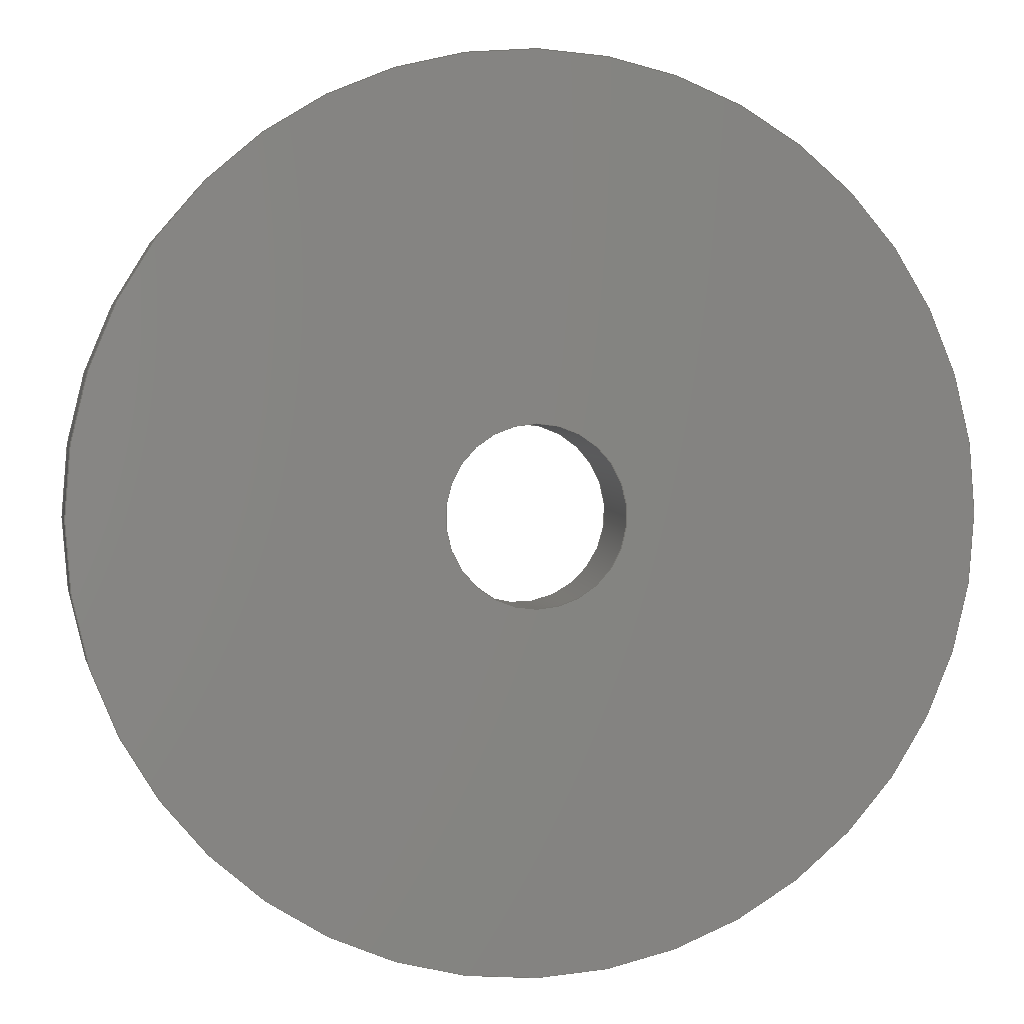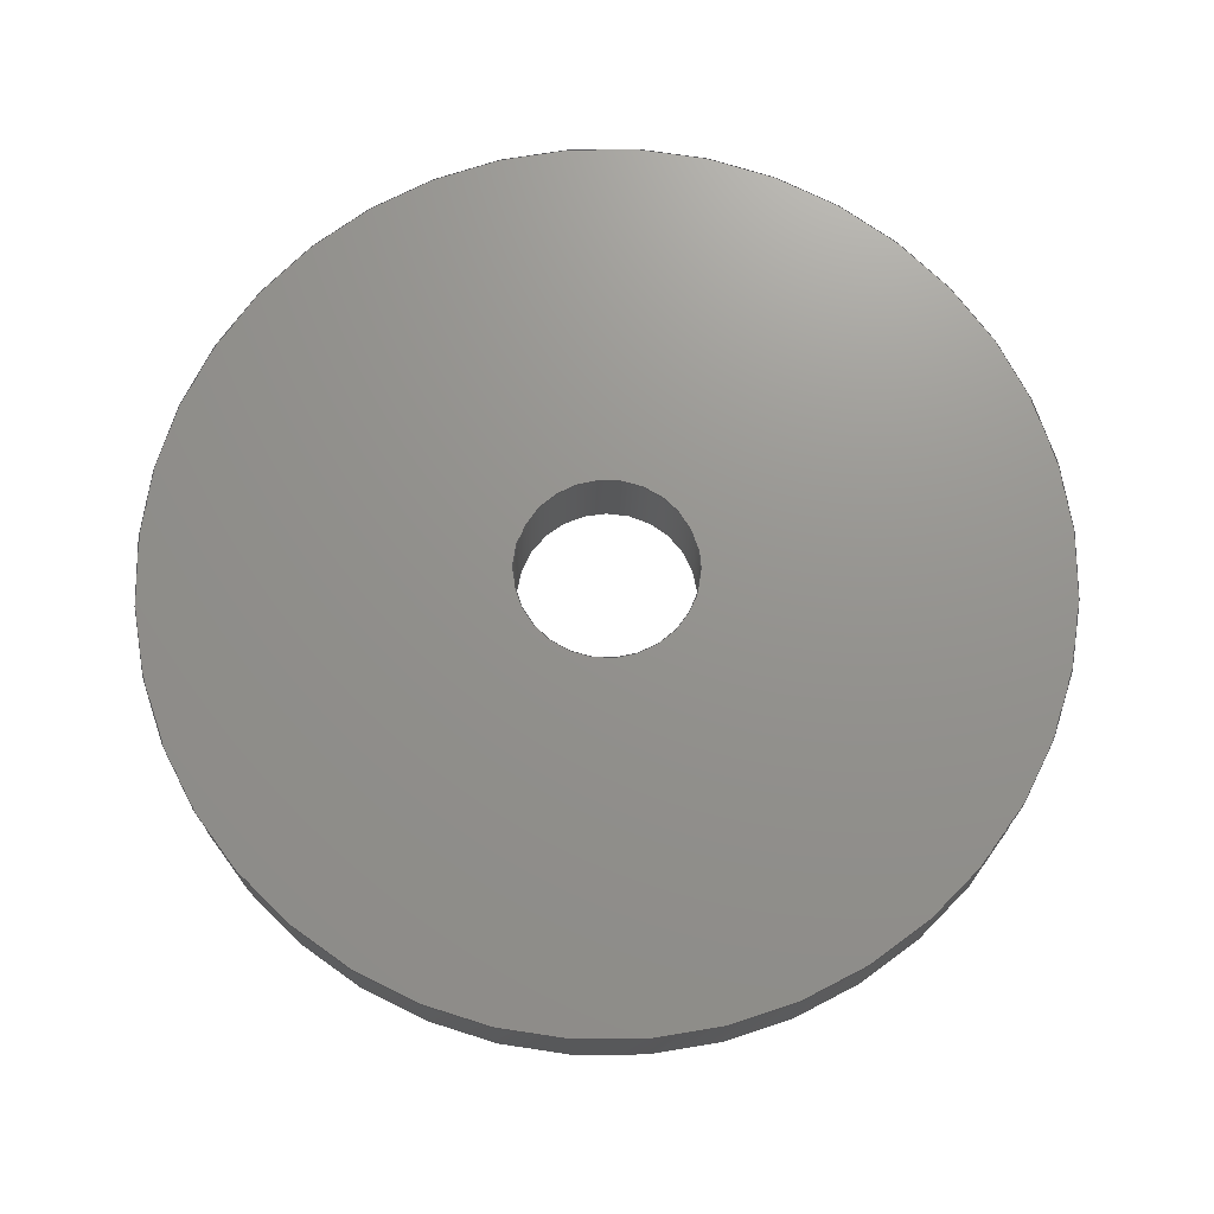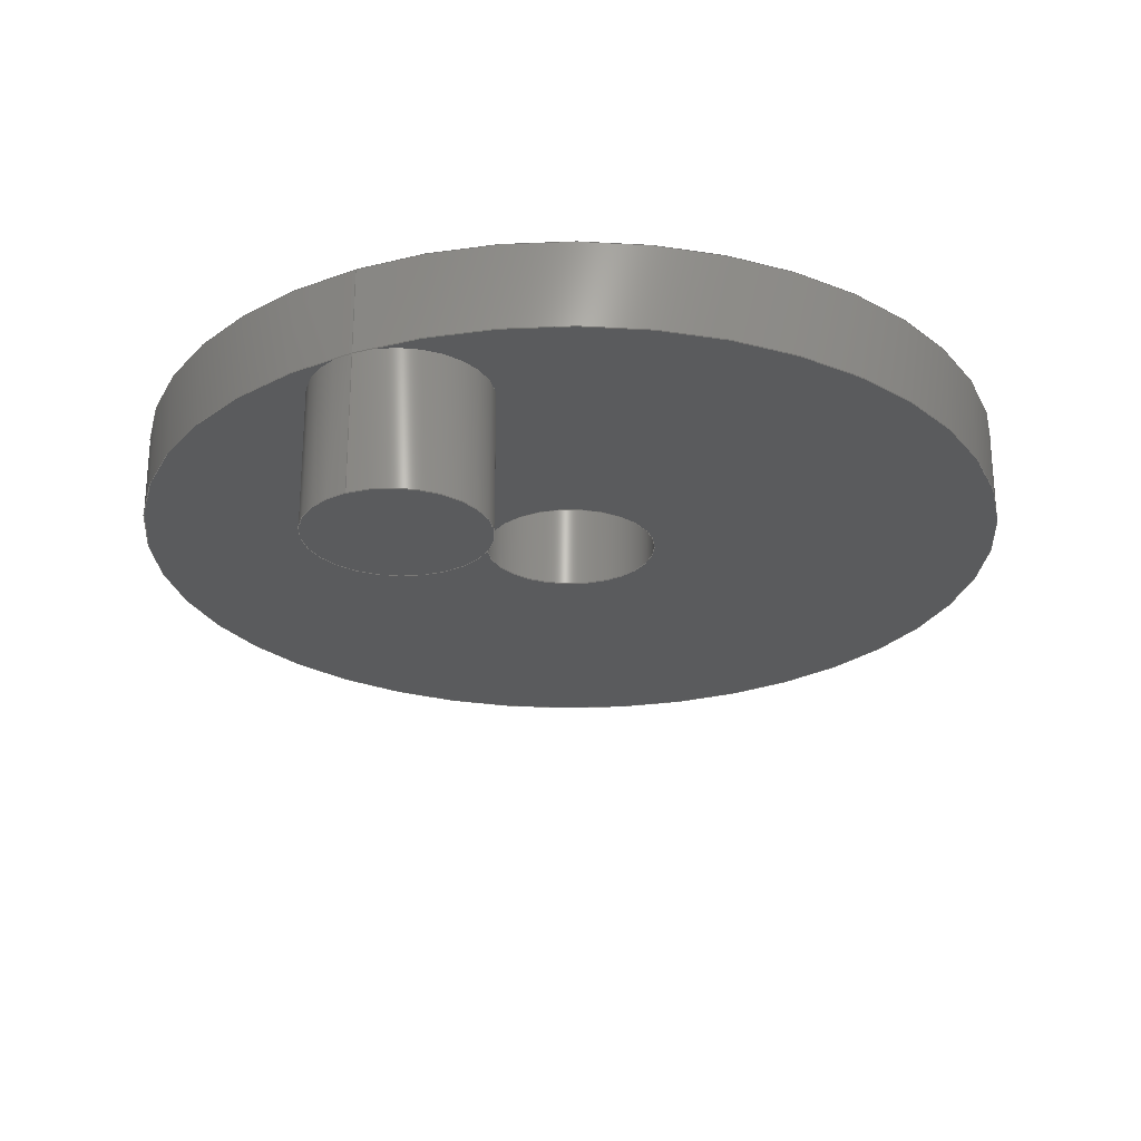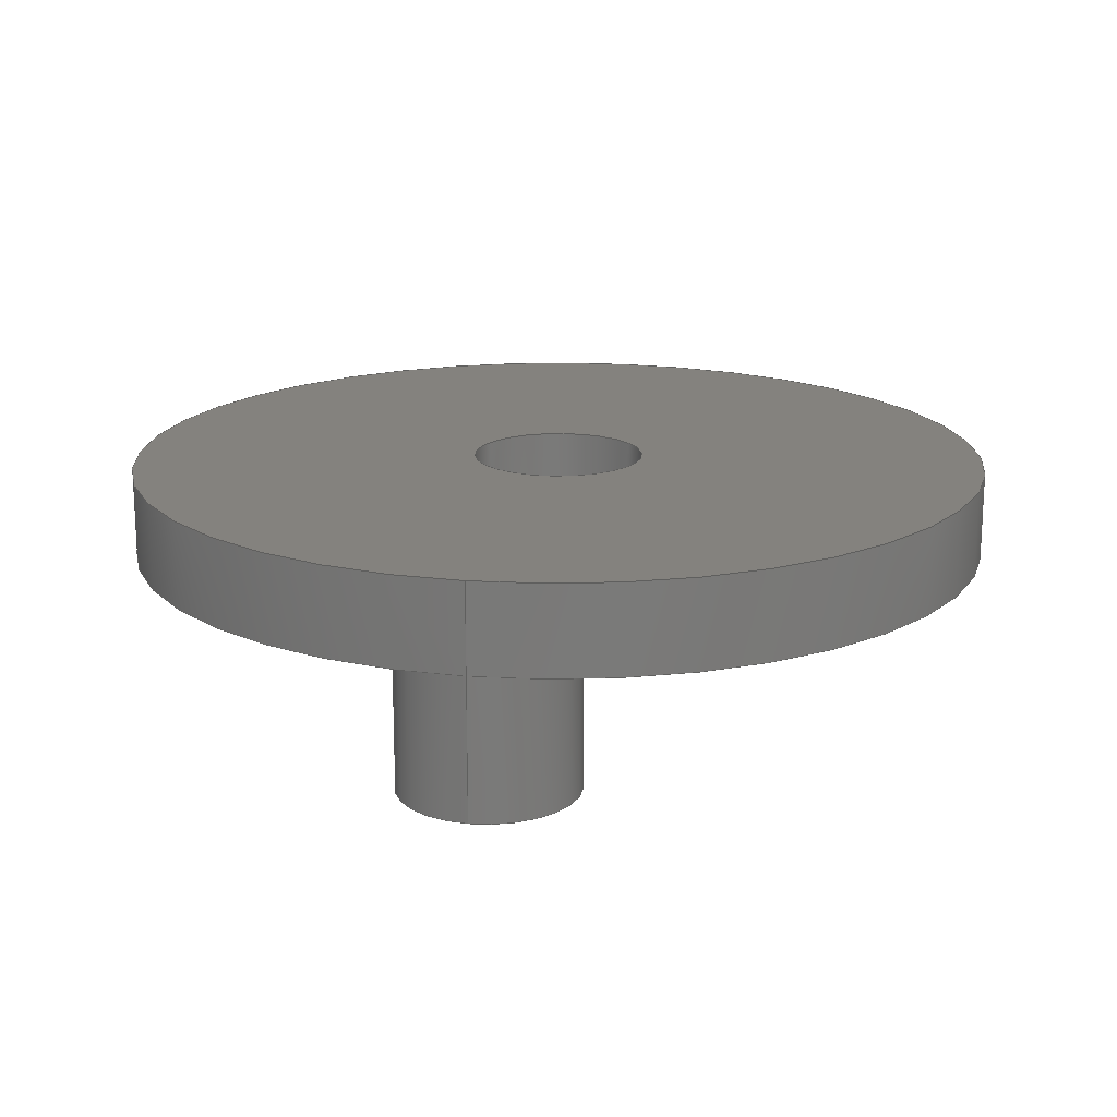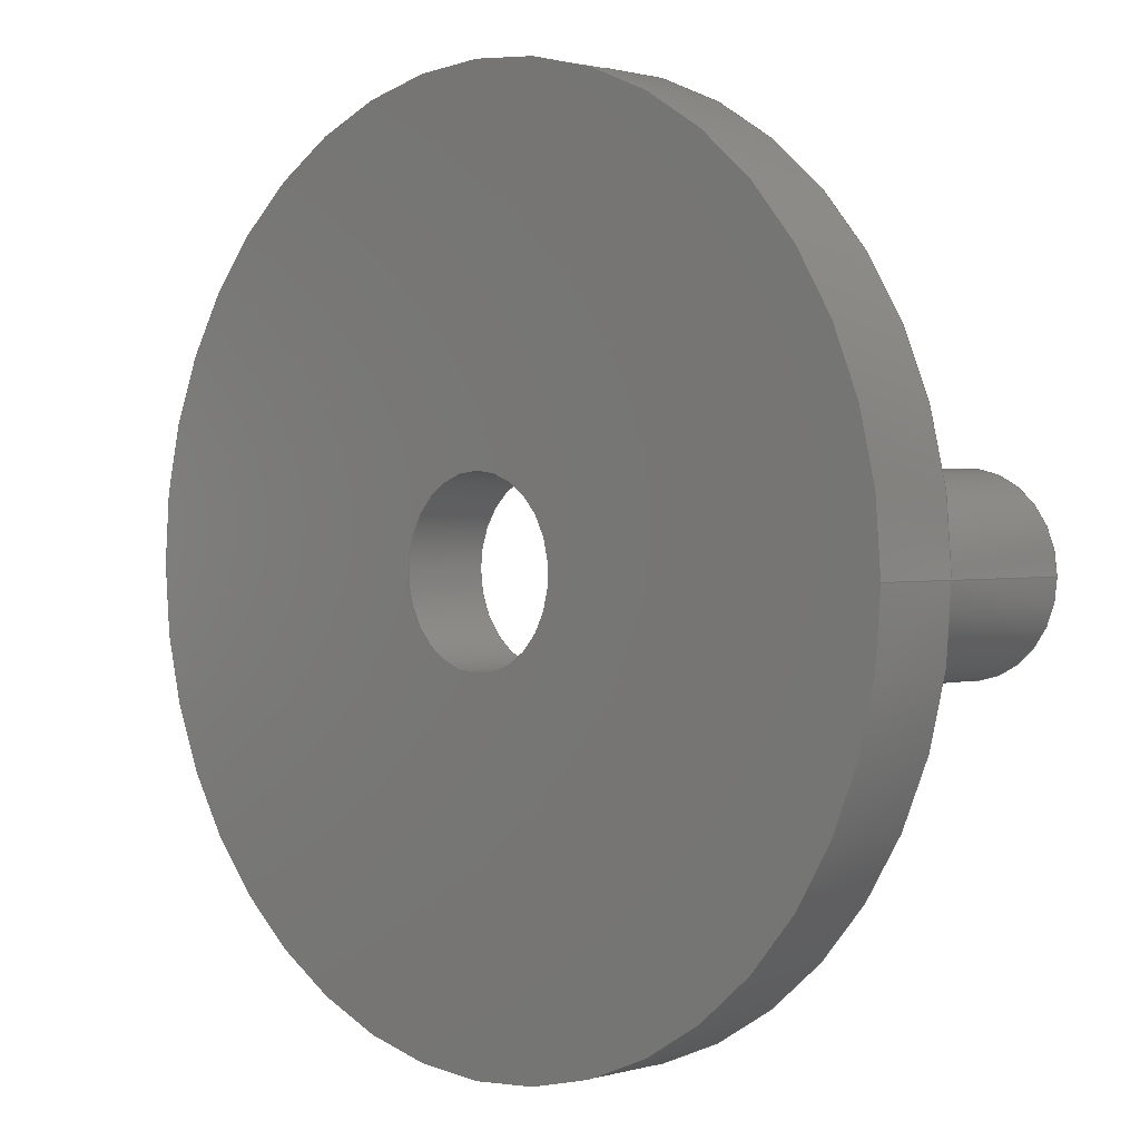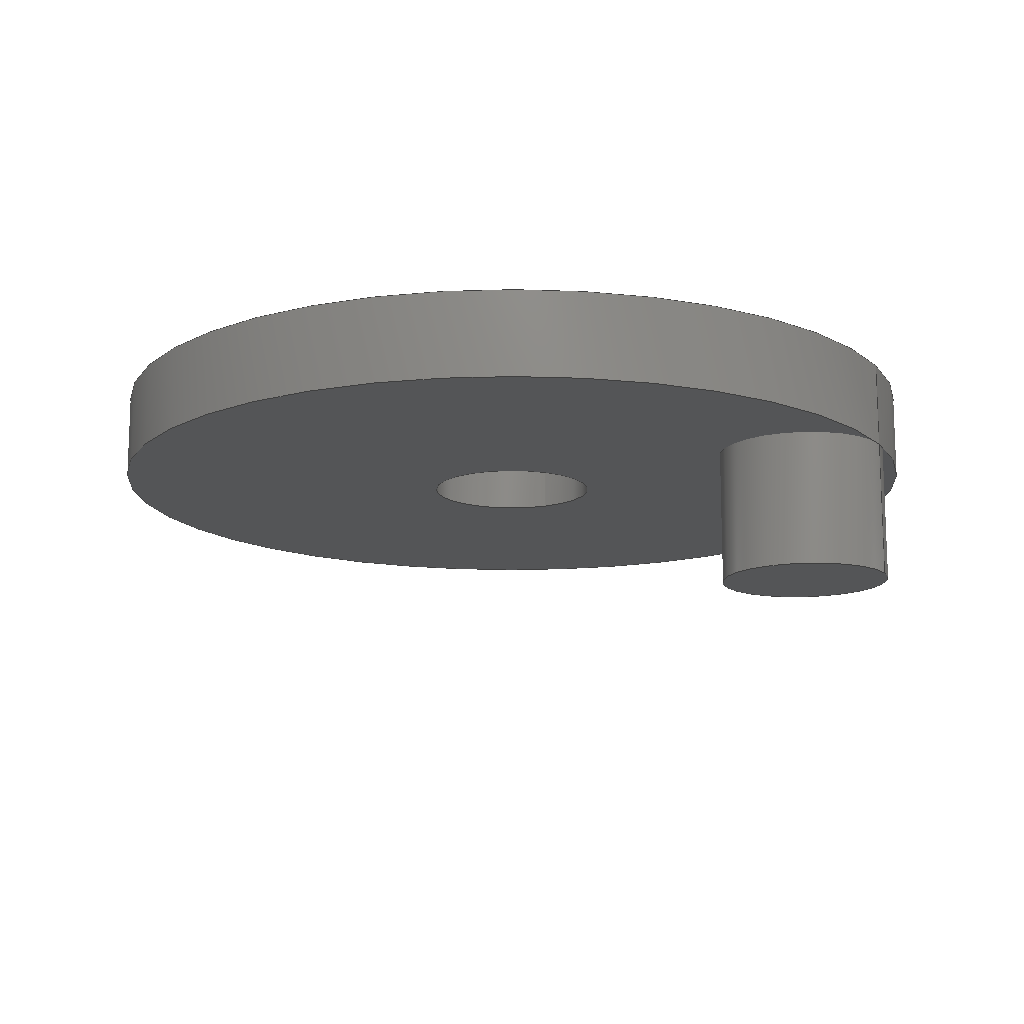
<metadata>
{"format":"step","ext":"stp","renderer":"f3d","projection":"perspective","resolution":1024,"background":"white","views":[{"elev":2.2,"azim":168.1,"up":"+Z"},{"elev":71.5,"azim":-4.9,"up":"+Y"},{"elev":-25.6,"azim":-63.7,"up":"+Y"},{"elev":17.3,"azim":-79.4,"up":"+Y"},{"elev":1.4,"azim":-135.3,"up":"+Z"},{"elev":-13.7,"azim":-153.2,"up":"+Y"}]}
</metadata>
<code>
ISO-10303-21;
DATA;
#1=SHAPE_REPRESENTATION_RELATIONSHIP('None',
'relationship between shaker_disk-None and shaker_disk-None',#13,#2);
#2=ADVANCED_BREP_SHAPE_REPRESENTATION('shaker_disk-None',(#23),#146);
#3=SHAPE_DEFINITION_REPRESENTATION(#4,#13);
#4=PRODUCT_DEFINITION_SHAPE('','',#5);
#5=PRODUCT_DEFINITION(' ','',#7,#6);
#6=PRODUCT_DEFINITION_CONTEXT('part definition',#12,'design');
#7=PRODUCT_DEFINITION_FORMATION_WITH_SPECIFIED_SOURCE(' ',' ',#9,
 .NOT_KNOWN.);
#8=PRODUCT_RELATED_PRODUCT_CATEGORY('part','',(#9));
#9=PRODUCT('shaker_disk','shaker_disk',' ',(#10));
#10=PRODUCT_CONTEXT(' ',#12,'mechanical');
#11=APPLICATION_PROTOCOL_DEFINITION('international standard',
'automotive_design',2010,#12);
#12=APPLICATION_CONTEXT(
'core data for automotive mechanical design processes');
#13=SHAPE_REPRESENTATION('shaker_disk-None',(#88),#146);
#14=PRESENTATION_LAYER_ASSIGNMENT('1','Layer 1',(#23));
#15=STYLED_ITEM('',(#16),#23);
#16=PRESENTATION_STYLE_ASSIGNMENT((#17));
#17=SURFACE_STYLE_USAGE(.BOTH.,#18);
#18=SURFACE_SIDE_STYLE('',(#19));
#19=SURFACE_STYLE_FILL_AREA(#20);
#20=FILL_AREA_STYLE('',(#21));
#21=FILL_AREA_STYLE_COLOUR('',#22);
#22=COLOUR_RGB('Medium Steel',0.5961,0.6667,0.6863);
#23=MANIFOLD_SOLID_BREP('',#24);
#24=CLOSED_SHELL('',(#29,#30,#31,#32,#33,#34));
#25=FACE_OUTER_BOUND('',#56,.T.);
#26=PLANE('',#96);
#27=PLANE('',#99);
#28=PLANE('',#100);
#29=ADVANCED_FACE('',(#38,#39),#35,.F.);
#30=ADVANCED_FACE('',(#40,#41),#36,.T.);
#31=ADVANCED_FACE('',(#42,#43),#26,.T.);
#32=ADVANCED_FACE('',(#44,#45),#37,.T.);
#33=ADVANCED_FACE('',(#25),#27,.T.);
#34=ADVANCED_FACE('',(#46,#47),#28,.T.);
#35=CYLINDRICAL_SURFACE('',#91,0.125);
#36=CYLINDRICAL_SURFACE('',#94,0.625);
#37=CYLINDRICAL_SURFACE('',#98,0.125);
#38=FACE_BOUND('',#48,.T.);
#39=FACE_BOUND('',#49,.T.);
#40=FACE_BOUND('',#50,.T.);
#41=FACE_BOUND('',#51,.T.);
#42=FACE_BOUND('',#52,.T.);
#43=FACE_BOUND('',#53,.T.);
#44=FACE_BOUND('',#54,.T.);
#45=FACE_BOUND('',#55,.T.);
#46=FACE_BOUND('',#57,.T.);
#47=FACE_BOUND('',#58,.T.);
#48=EDGE_LOOP('',(#59));
#49=EDGE_LOOP('',(#60));
#50=EDGE_LOOP('',(#61));
#51=EDGE_LOOP('',(#62));
#52=EDGE_LOOP('',(#63,#64));
#53=EDGE_LOOP('',(#65));
#54=EDGE_LOOP('',(#66));
#55=EDGE_LOOP('',(#67));
#56=EDGE_LOOP('',(#68));
#57=EDGE_LOOP('',(#69));
#58=EDGE_LOOP('',(#70));
#59=ORIENTED_EDGE('',*,*,#76,.T.);
#60=ORIENTED_EDGE('',*,*,#77,.F.);
#61=ORIENTED_EDGE('',*,*,#78,.F.);
#62=ORIENTED_EDGE('',*,*,#79,.F.);
#63=ORIENTED_EDGE('',*,*,#79,.T.);
#64=ORIENTED_EDGE('',*,*,#80,.F.);
#65=ORIENTED_EDGE('',*,*,#76,.F.);
#66=ORIENTED_EDGE('',*,*,#81,.F.);
#67=ORIENTED_EDGE('',*,*,#80,.T.);
#68=ORIENTED_EDGE('',*,*,#81,.T.);
#69=ORIENTED_EDGE('',*,*,#78,.T.);
#70=ORIENTED_EDGE('',*,*,#77,.T.);
#71=VERTEX_POINT('',#129);
#72=VERTEX_POINT('',#131);
#73=VERTEX_POINT('',#134);
#74=VERTEX_POINT('',#136);
#75=VERTEX_POINT('',#141);
#76=EDGE_CURVE('',#71,#71,#82,.T.);
#77=EDGE_CURVE('',#72,#72,#83,.T.);
#78=EDGE_CURVE('',#73,#73,#84,.T.);
#79=EDGE_CURVE('',#74,#74,#85,.T.);
#80=EDGE_CURVE('',#74,#74,#86,.T.);
#81=EDGE_CURVE('',#75,#75,#87,.T.);
#82=CIRCLE('',#89,0.125);
#83=CIRCLE('',#90,0.125);
#84=CIRCLE('',#92,0.625);
#85=CIRCLE('',#93,0.625);
#86=CIRCLE('',#95,0.125);
#87=CIRCLE('',#97,0.125);
#88=AXIS2_PLACEMENT_3D('',#127,#101,#102);
#89=AXIS2_PLACEMENT_3D('',#128,#103,#104);
#90=AXIS2_PLACEMENT_3D('',#130,#105,#106);
#91=AXIS2_PLACEMENT_3D('',#132,#107,#108);
#92=AXIS2_PLACEMENT_3D('',#133,#109,#110);
#93=AXIS2_PLACEMENT_3D('',#135,#111,#112);
#94=AXIS2_PLACEMENT_3D('',#137,#113,#114);
#95=AXIS2_PLACEMENT_3D('',#138,#115,#116);
#96=AXIS2_PLACEMENT_3D('',#139,#117,#118);
#97=AXIS2_PLACEMENT_3D('',#140,#119,#120);
#98=AXIS2_PLACEMENT_3D('',#142,#121,#122);
#99=AXIS2_PLACEMENT_3D('',#143,#123,#124);
#100=AXIS2_PLACEMENT_3D('',#144,#125,#126);
#101=DIRECTION('',(0,0,1));
#102=DIRECTION('',(1,0,0));
#103=DIRECTION('',(0,-1,0));
#104=DIRECTION('',(1,0,-6.123e-17));
#105=DIRECTION('',(0,-1,0));
#106=DIRECTION('',(0,0,1));
#107=DIRECTION('',(0,1,0));
#108=DIRECTION('',(0,0,1));
#109=DIRECTION('',(0,1,0));
#110=DIRECTION('',(1,0,6.123e-17));
#111=DIRECTION('',(0,-1,0));
#112=DIRECTION('',(1,0,-6.123e-17));
#113=DIRECTION('',(0,1,0));
#114=DIRECTION('',(0,0,1));
#115=DIRECTION('',(0,-1,0));
#116=DIRECTION('',(1,0,-6.123e-17));
#117=DIRECTION('',(0,-1,0));
#118=DIRECTION('',(0,0,-1));
#119=DIRECTION('',(0,-1,0));
#120=DIRECTION('',(1,0,-6.123e-17));
#121=DIRECTION('',(0,1,0));
#122=DIRECTION('',(0,0,1));
#123=DIRECTION('',(0,-1,0));
#124=DIRECTION('',(0,0,-1));
#125=DIRECTION('',(0,1,0));
#126=DIRECTION('',(0,0,1));
#127=CARTESIAN_POINT('',(0,0,0));
#128=CARTESIAN_POINT('',(0,-0.2,0));
#129=CARTESIAN_POINT('',(0.125,-0.2,-7.654e-18));
#130=CARTESIAN_POINT('',(0,-0.075,0));
#131=CARTESIAN_POINT('',(0,-0.075,0.125));
#132=CARTESIAN_POINT('',(0,-0.2,0));
#133=CARTESIAN_POINT('',(0,-0.075,0));
#134=CARTESIAN_POINT('',(0.625,-0.075,3.827e-17));
#135=CARTESIAN_POINT('',(0,-0.2,0));
#136=CARTESIAN_POINT('',(-0.625,-0.2,0));
#137=CARTESIAN_POINT('',(0,-0.2,0));
#138=CARTESIAN_POINT('',(-0.5,-0.2,0));
#139=CARTESIAN_POINT('',(0,-0.2,0));
#140=CARTESIAN_POINT('',(-0.5,-0.4,0));
#141=CARTESIAN_POINT('',(-0.375,-0.4,-7.654e-18));
#142=CARTESIAN_POINT('',(-0.5,-0.4,0));
#143=CARTESIAN_POINT('',(-0.5,-0.4,0));
#144=CARTESIAN_POINT('',(0,-0.075,0));
#145=MECHANICAL_DESIGN_GEOMETRIC_PRESENTATION_REPRESENTATION('',(#15),#146);
#146=(
GEOMETRIC_REPRESENTATION_CONTEXT(3)
GLOBAL_UNCERTAINTY_ASSIGNED_CONTEXT((#147))
GLOBAL_UNIT_ASSIGNED_CONTEXT((#152,#149,#148))
REPRESENTATION_CONTEXT('shaker_disk','TOP_LEVEL_ASSEMBLY_PART')
);
#147=UNCERTAINTY_MEASURE_WITH_UNIT(LENGTH_MEASURE(7.874e-07),#152,
'DISTANCE_ACCURACY_VALUE','Maximum Tolerance applied to model');
#148=(
NAMED_UNIT(*)
SI_UNIT($,.STERADIAN.)
SOLID_ANGLE_UNIT()
);
#149=(
CONVERSION_BASED_UNIT('DEGREE',#150)
NAMED_UNIT(#154)
PLANE_ANGLE_UNIT()
);
#150=PLANE_ANGLE_MEASURE_WITH_UNIT(PLANE_ANGLE_MEASURE(0.01745),#151);
#151=(
NAMED_UNIT(*)
PLANE_ANGLE_UNIT()
SI_UNIT($,.RADIAN.)
);
#152=(
CONVERSION_BASED_UNIT('INCH',#155)
LENGTH_UNIT()
NAMED_UNIT(#153)
);
#153=DIMENSIONAL_EXPONENTS(1,0,0,0,0,0,0);
#154=DIMENSIONAL_EXPONENTS(0,0,0,0,0,0,0);
#155=LENGTH_MEASURE_WITH_UNIT(LENGTH_MEASURE(25.4),#156);
#156=(
LENGTH_UNIT()
NAMED_UNIT(*)
SI_UNIT(.MILLI.,.METRE.)
);
ENDSEC;
END-ISO-10303-21;

</code>
